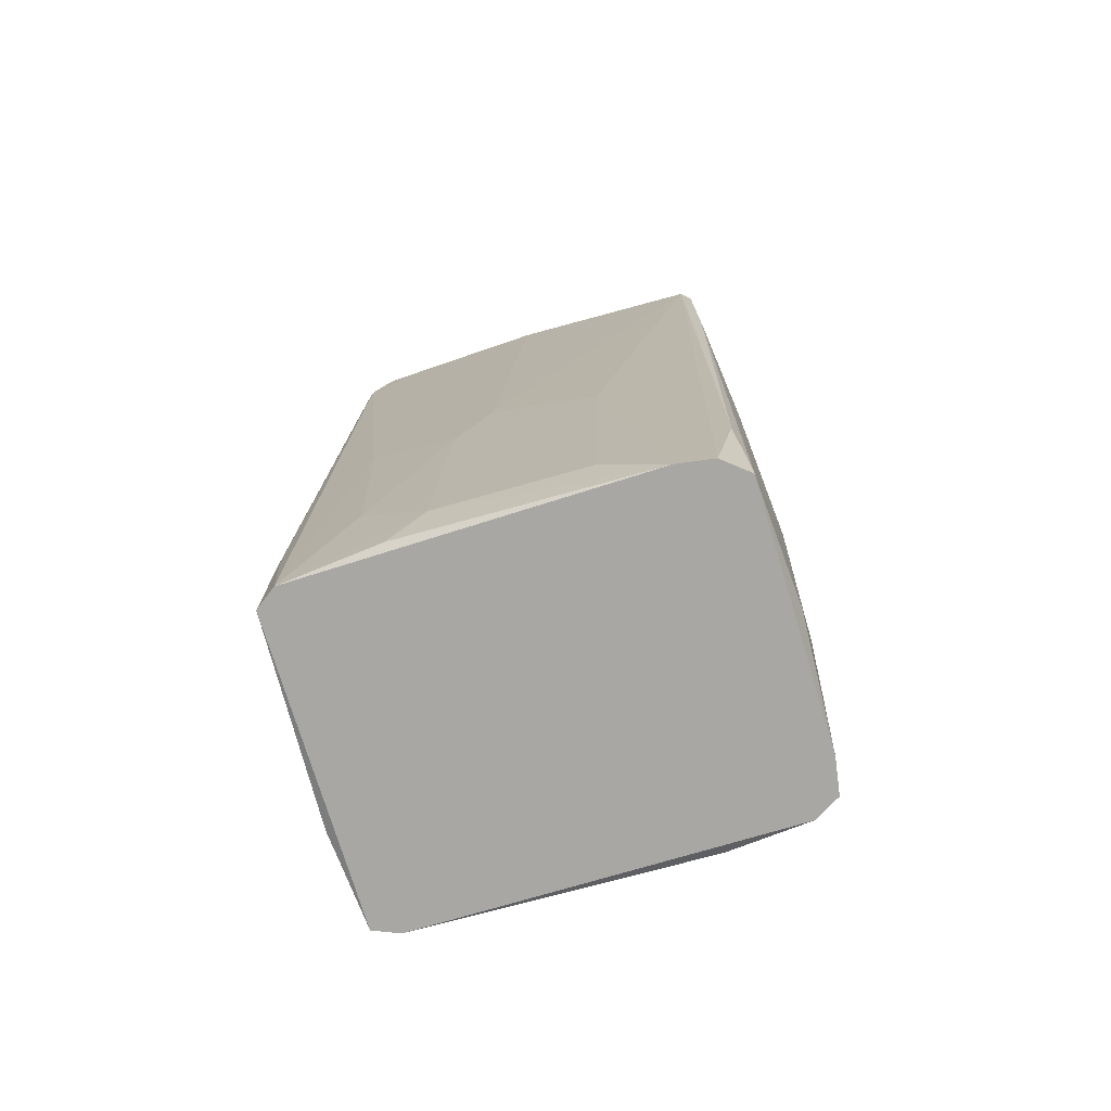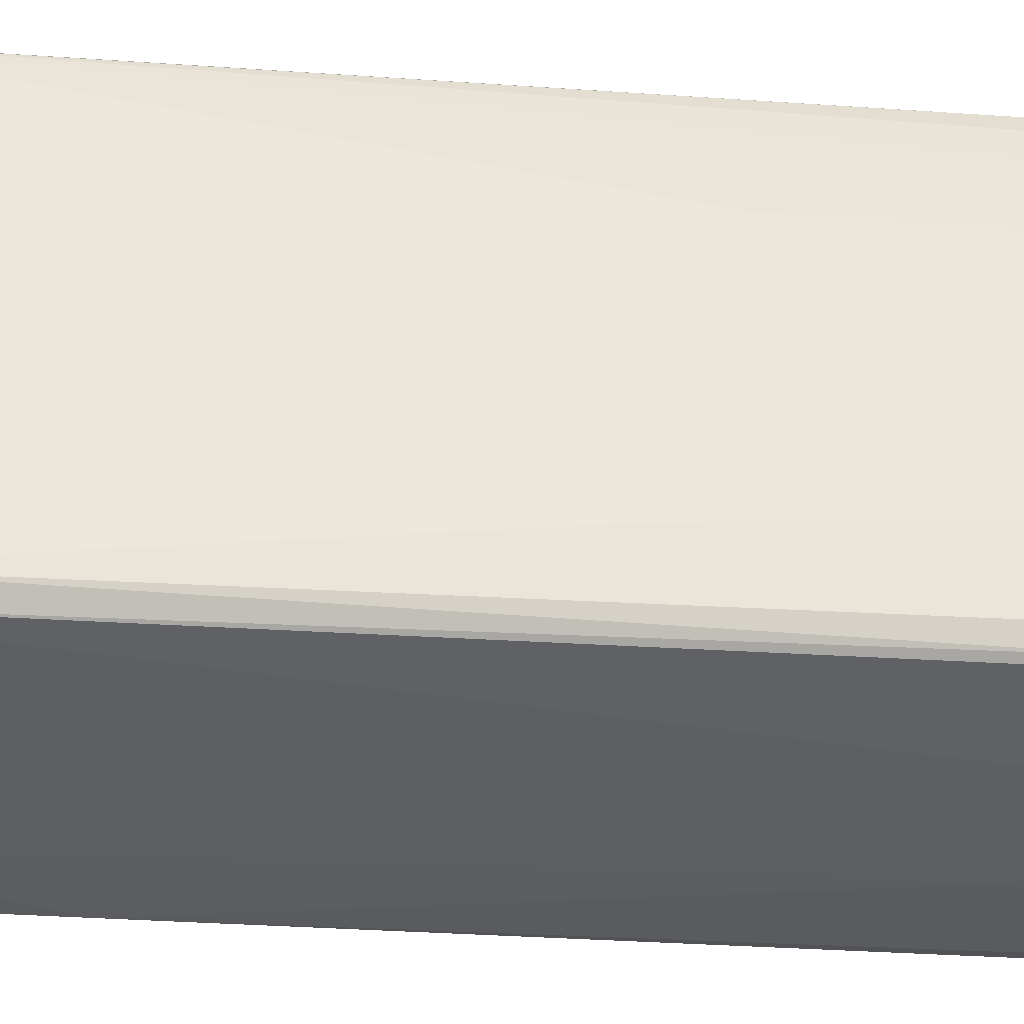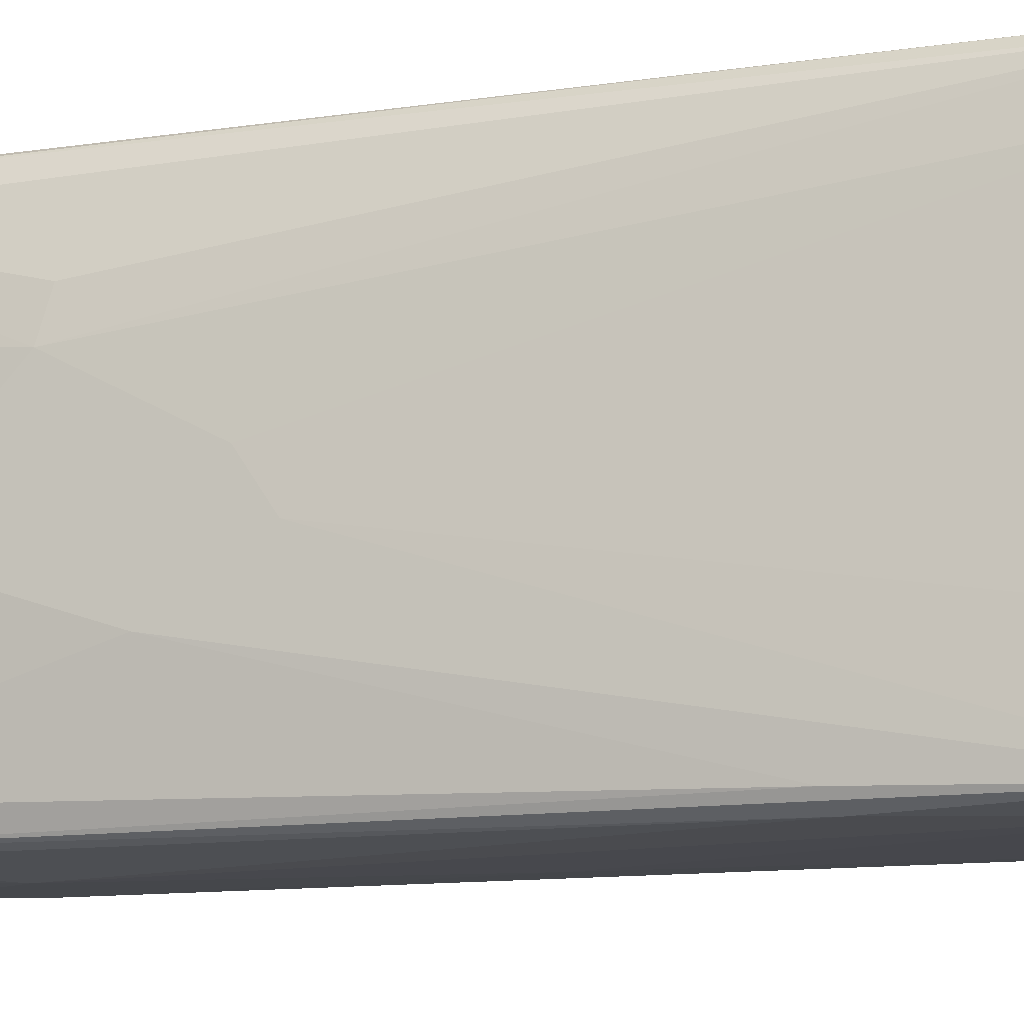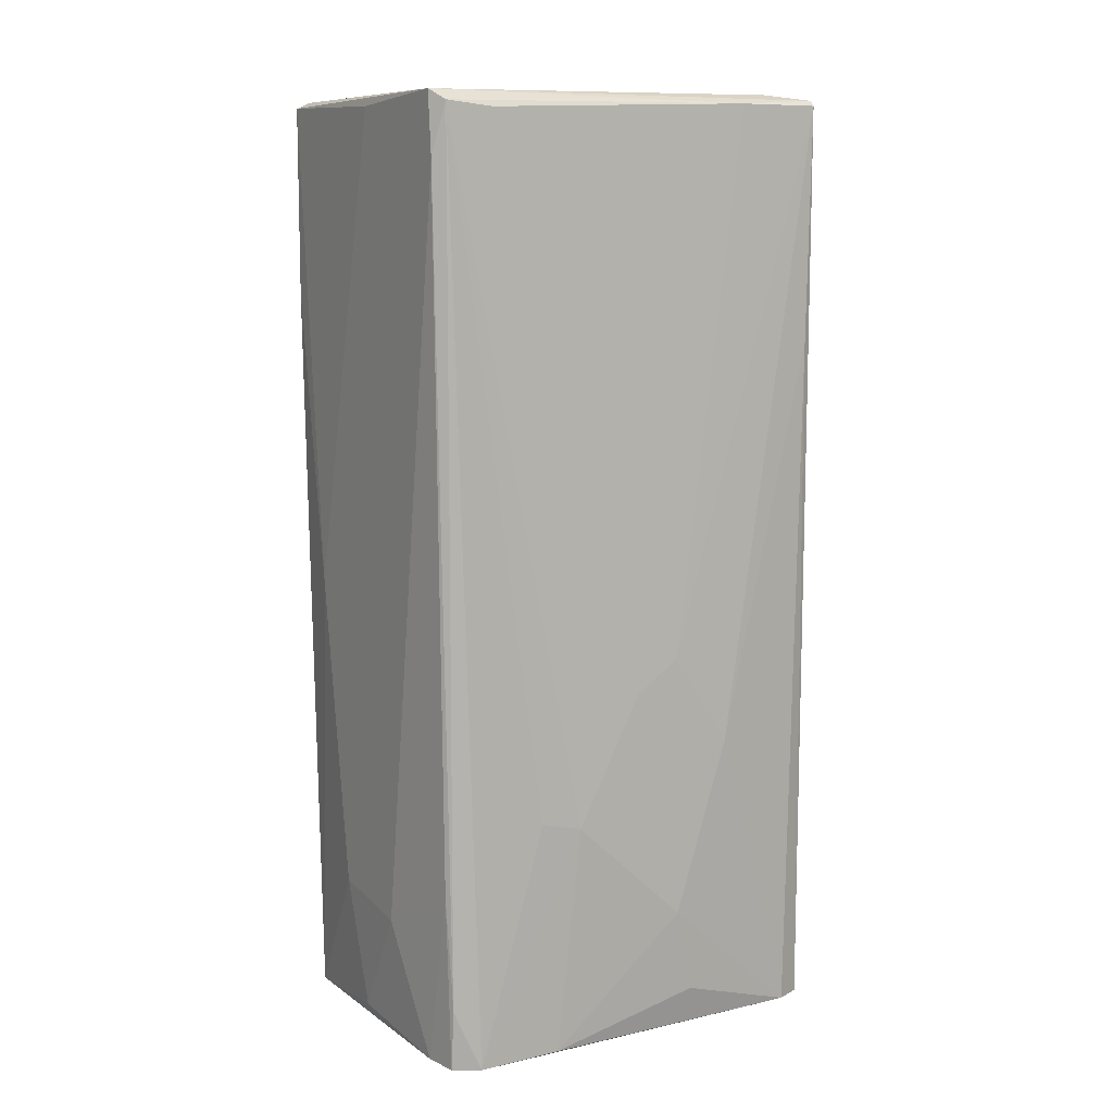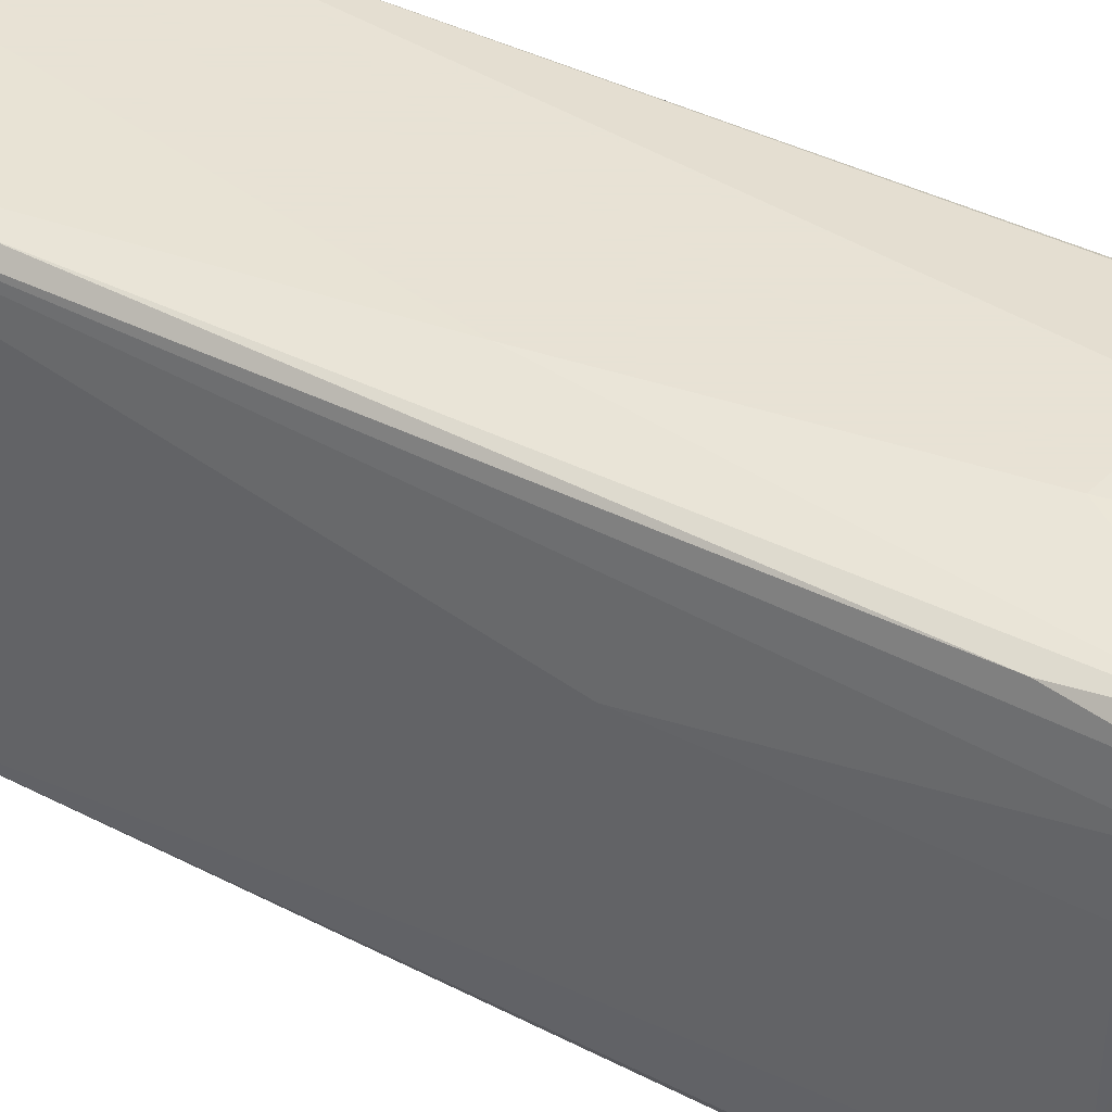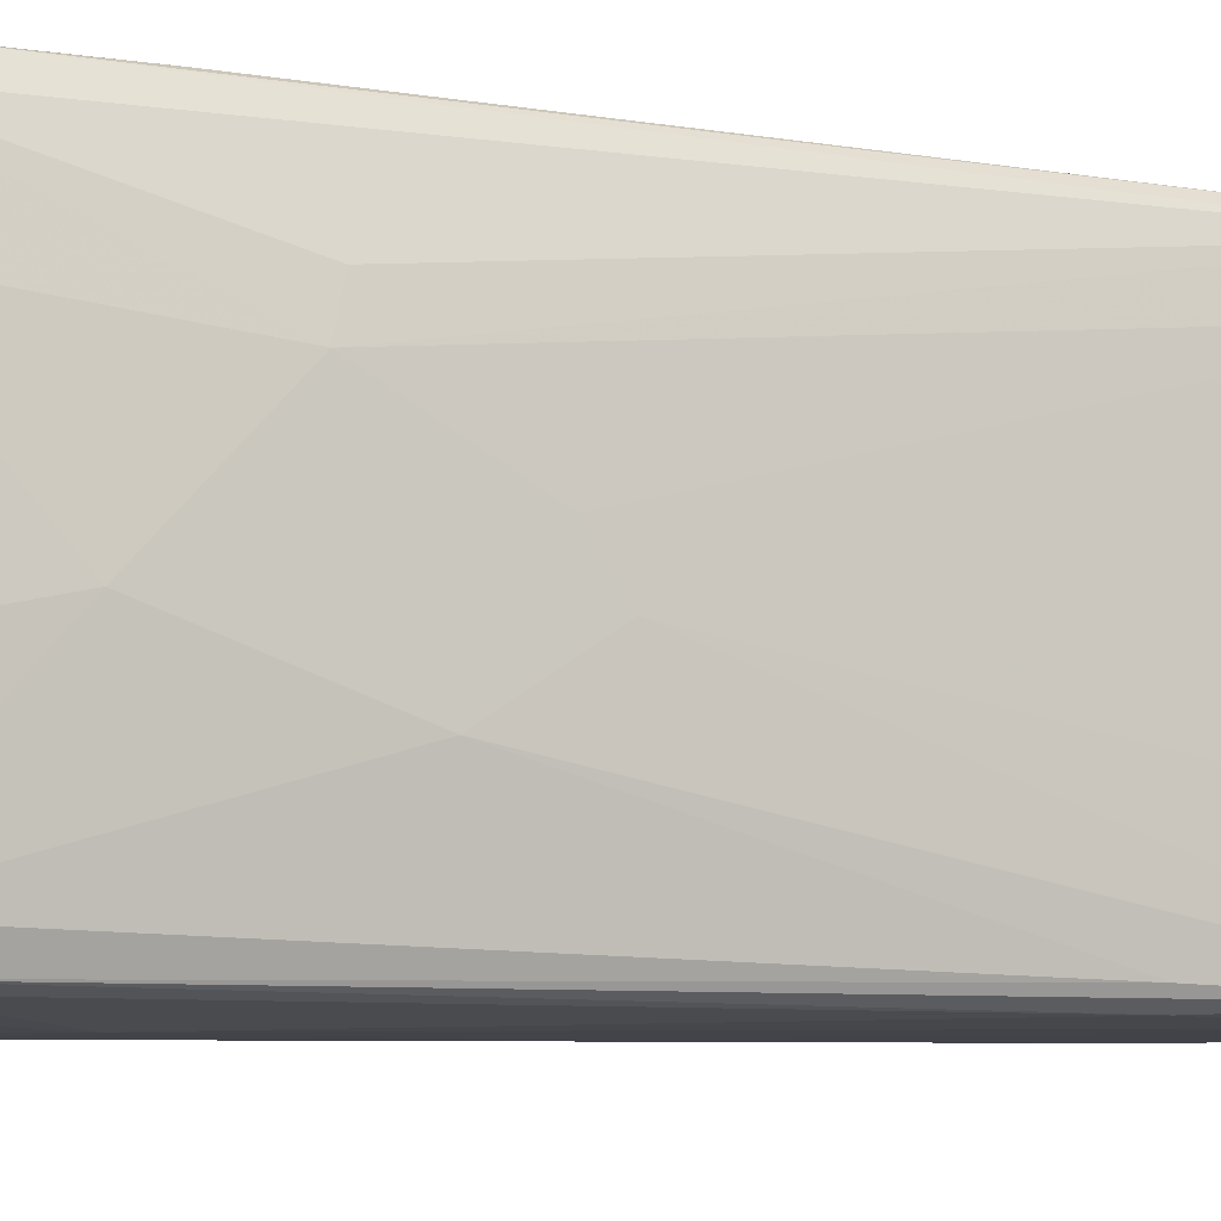
<metadata>
{"format":"obj","ext":"obj","renderer":"f3d","projection":"perspective","resolution":1024,"background":"white","views":[{"elev":-74.6,"azim":105.8,"up":"+Z"},{"elev":-40.0,"azim":85.5,"up":"+Y"},{"elev":-10.6,"azim":-71.8,"up":"+Y"},{"elev":9.5,"azim":-121.6,"up":"+Z"},{"elev":40.6,"azim":121.2,"up":"+Y"},{"elev":-8.2,"azim":-118.2,"up":"+Y"}]}
</metadata>
<code>
o convex_0
v 0.00859 0.03315 -0.05913
v 0.007831 -0.03364 -0.07354
v -0.007345 -0.03287 -0.07961
v -0.02329 -0.02983 0.06003
v 0.02377 -0.02604 0.06003
v -0.02252 0.03163 0.0585
v -0.02252 0.02707 -0.08038
v 0.02529 0.03087 0.05774
v 0.02681 0.02176 -0.08038
v 0.02529 -0.02908 -0.08038
v -0.02329 -0.02756 -0.08038
v -0.02556 0.0119 -0.04545
v 0.02149 -0.03135 0.05927
v 0.02757 -0.007826 -0.03181
v 0.02301 0.03087 -0.08038
v -0.02025 0.03315 0.06003
v -0.02025 0.03087 -0.08038
v 0.02377 0.03239 0.05927
v -0.02177 -0.03136 0.02587
v -0.02404 -0.02983 0.05926
v -0.02556 -0.005551 -0.06139
v 0.02301 -0.03211 -0.08038
v -0.02177 -0.03136 -0.08038
v 0.02377 0.01417 0.06079
v -0.006585 -0.03364 -0.05381
v 0.02529 0.001275 0.06003
v -0.005826 0.03315 -0.06139
v 0.02757 0.01342 -0.02953
v 0.02757 -0.009343 -0.07278
v -0.01341 -0.03136 0.05699
v -0.02329 0.0248 0.05774
v -0.02101 -0.02301 0.06079
v -0.02556 -0.0139 -0.03558
v 0.01542 0.03315 -0.01282
v 0.02529 0.03011 -0.0629
v 0.02225 -0.02984 0.06079
v -0.02556 -0.004792 -0.02191
v -0.02404 0.01493 -0.07961
v 0.02377 -0.02908 0.05319
v 0.02681 -0.01921 -0.06139
v 0.004034 0.03239 -0.0781
v 0.02757 -0.00251 -0.01966
v 0.01011 -0.03364 -0.05913
v 0.005553 -0.03287 -0.006007
v -0.00127 0.03315 0.05851
v 0.02453 -0.01921 0.05775
v -0.02404 -0.01693 0.05926
v -0.0248 0.01797 -0.04394
v -0.01949 -0.03211 -0.0743
v -0.02025 0.03163 -0.05381
v 0.02757 0.01266 -0.07278
v 0.02377 0.03239 0.03118
v 0.02073 0.03163 0.06003
v -0.02101 0.03315 0.05091
v -0.0248 -0.008584 -0.0743
v 0.02605 0.02708 -0.08038
v -0.02101 0.03087 -0.07126
v 0.02605 -0.02148 -0.02117
v -0.02404 -0.02908 0.02435
v 0.02681 -0.01466 -0.07961
v -0.01493 0.03163 -0.08038
v -0.02556 0.002033 -0.02649
v 0.0177 -0.03287 -0.06975
v 0.02377 -0.03135 -0.06139
f 39 13 64
f 7 9 10
f 7 10 11
f 9 7 15
f 15 7 17
f 2 3 22
f 11 10 22
f 19 20 23
f 22 3 23
f 11 22 23
f 8 18 24
f 3 2 25
f 8 24 26
f 16 1 27
f 9 8 28
f 28 14 29
f 13 4 30
f 4 20 30
f 20 19 30
f 19 25 30
f 6 12 31
f 16 4 32
f 24 16 32
f 21 11 33
f 12 21 33
f 15 1 34
f 1 16 34
f 4 13 36
f 5 26 36
f 26 24 36
f 32 4 36
f 24 32 36
f 12 33 37
f 33 20 37
f 7 11 38
f 12 7 38
f 21 12 38
f 5 36 39
f 36 13 39
f 10 29 40
f 29 14 40
f 1 15 41
f 27 1 41
f 8 26 42
f 28 8 42
f 14 28 42
f 25 2 43
f 25 43 44
f 13 30 44
f 30 25 44
f 43 13 44
f 16 18 45
f 34 16 45
f 18 34 45
f 26 5 46
f 5 39 46
f 39 14 46
f 42 26 46
f 14 42 46
f 4 16 47
f 16 6 47
f 20 4 47
f 6 31 47
f 37 20 47
f 6 7 48
f 12 6 48
f 7 12 48
f 23 3 49
f 19 23 49
f 3 25 49
f 25 19 49
f 9 28 51
f 29 9 51
f 28 29 51
f 18 8 52
f 15 34 52
f 34 18 52
f 8 35 52
f 35 15 52
f 18 16 53
f 16 24 53
f 24 18 53
f 6 16 54
f 16 27 54
f 27 50 54
f 11 21 55
f 38 11 55
f 21 38 55
f 8 9 56
f 9 15 56
f 35 8 56
f 15 35 56
f 7 6 57
f 17 7 57
f 50 17 57
f 6 54 57
f 54 50 57
f 14 39 58
f 39 10 58
f 10 40 58
f 40 14 58
f 11 23 59
f 23 20 59
f 20 33 59
f 33 11 59
f 10 9 60
f 9 29 60
f 29 10 60
f 15 17 61
f 41 15 61
f 27 41 61
f 17 50 61
f 50 27 61
f 31 12 62
f 12 37 62
f 47 31 62
f 37 47 62
f 2 22 63
f 22 13 63
f 43 2 63
f 13 43 63
f 22 10 64
f 13 22 64
f 10 39 64

</code>
